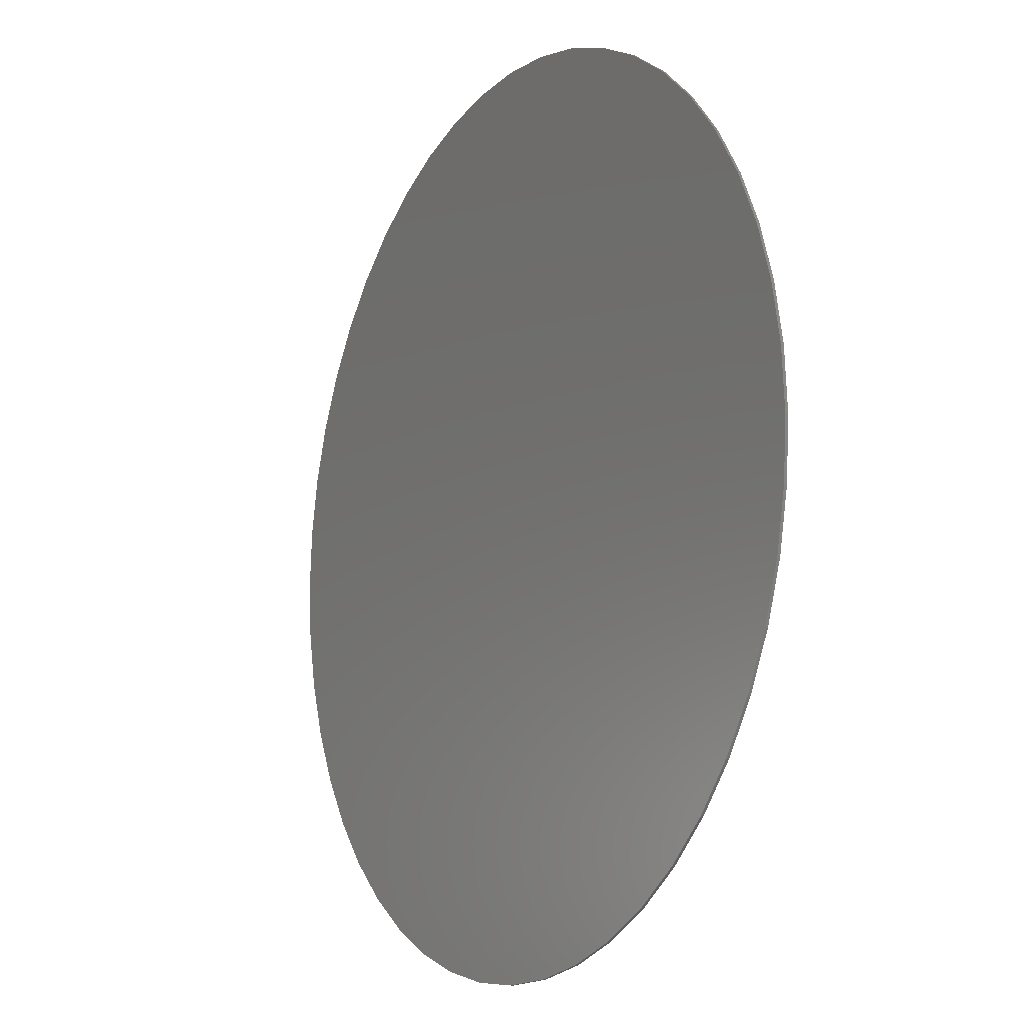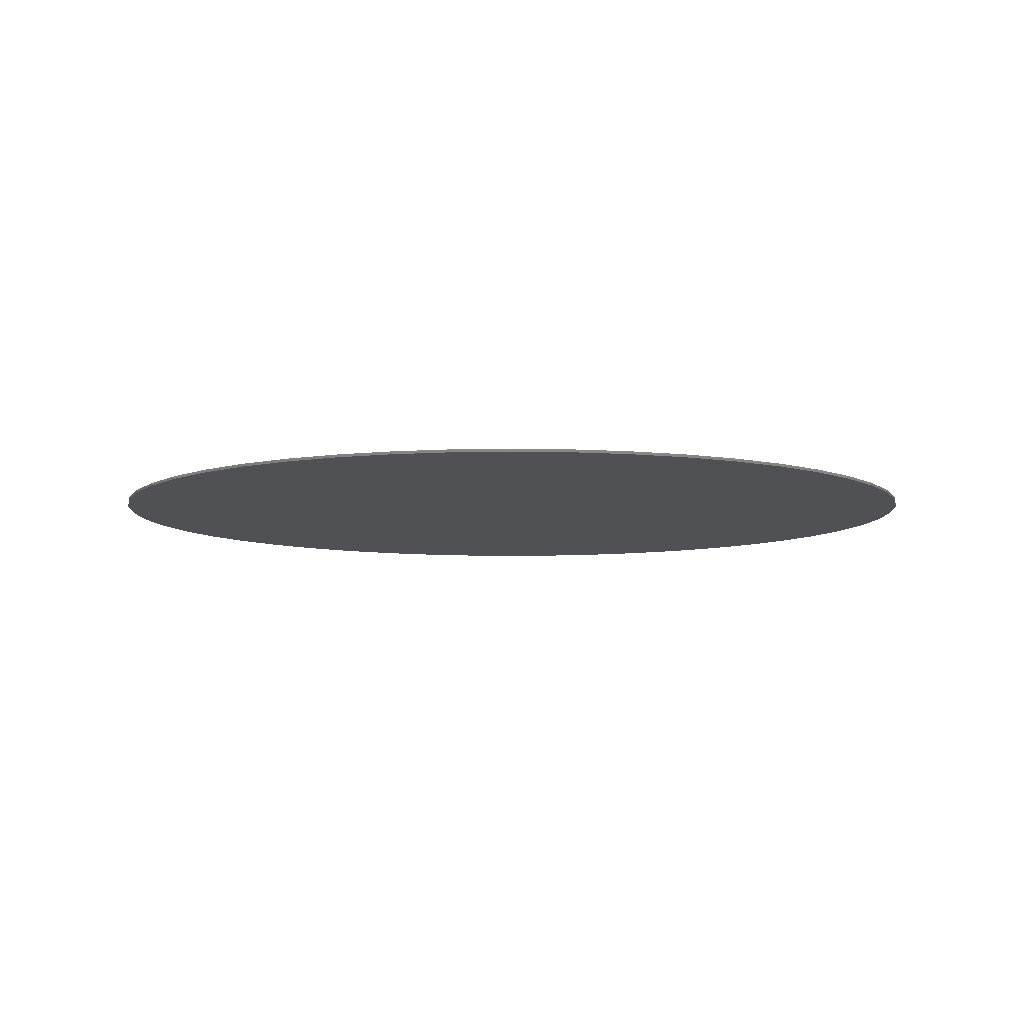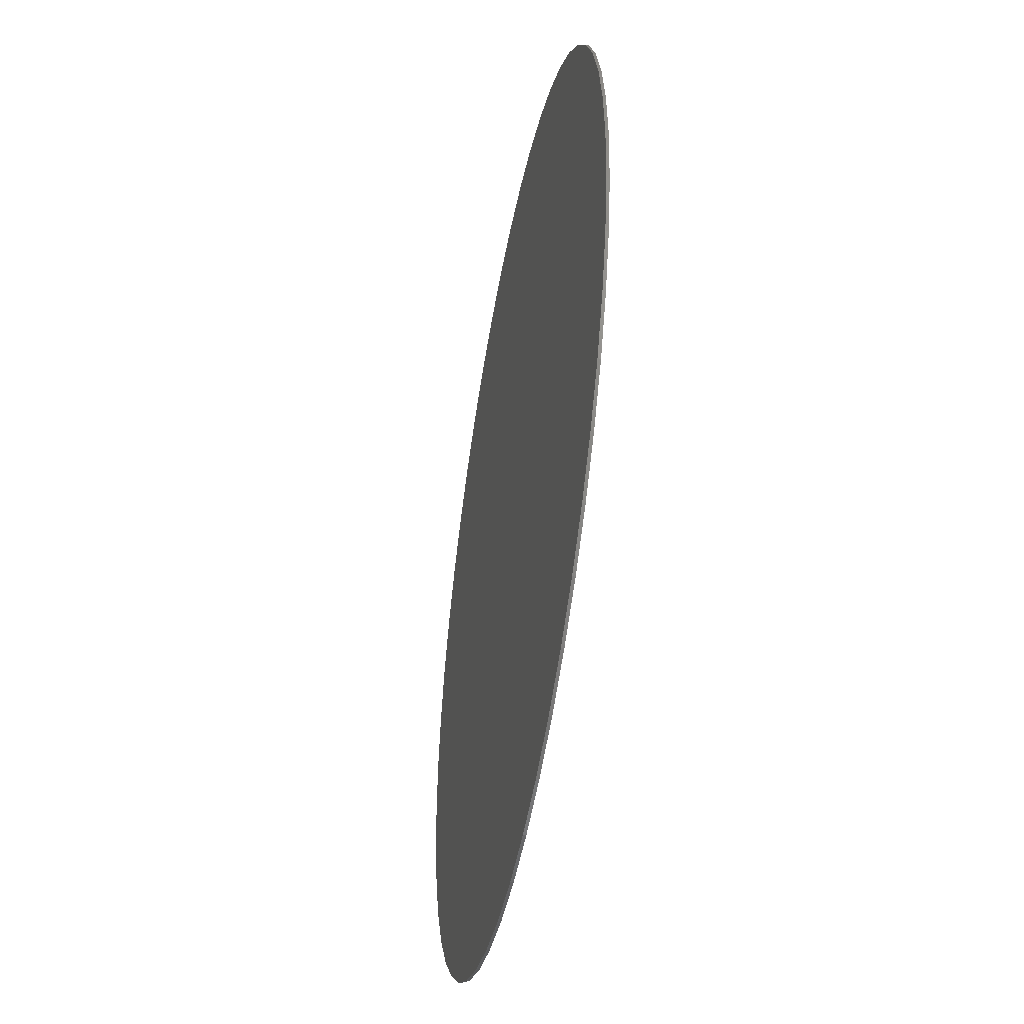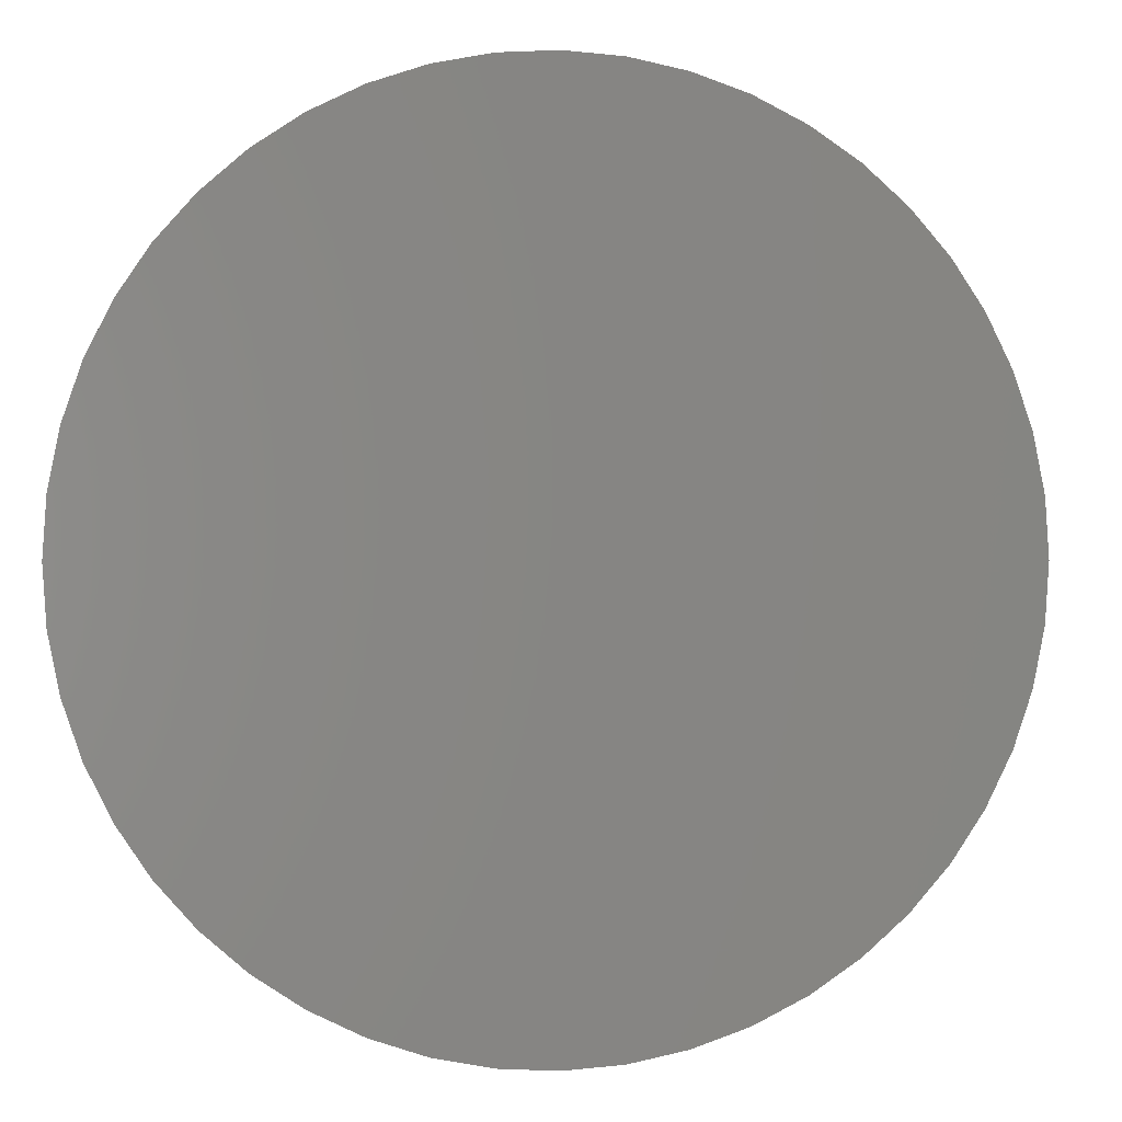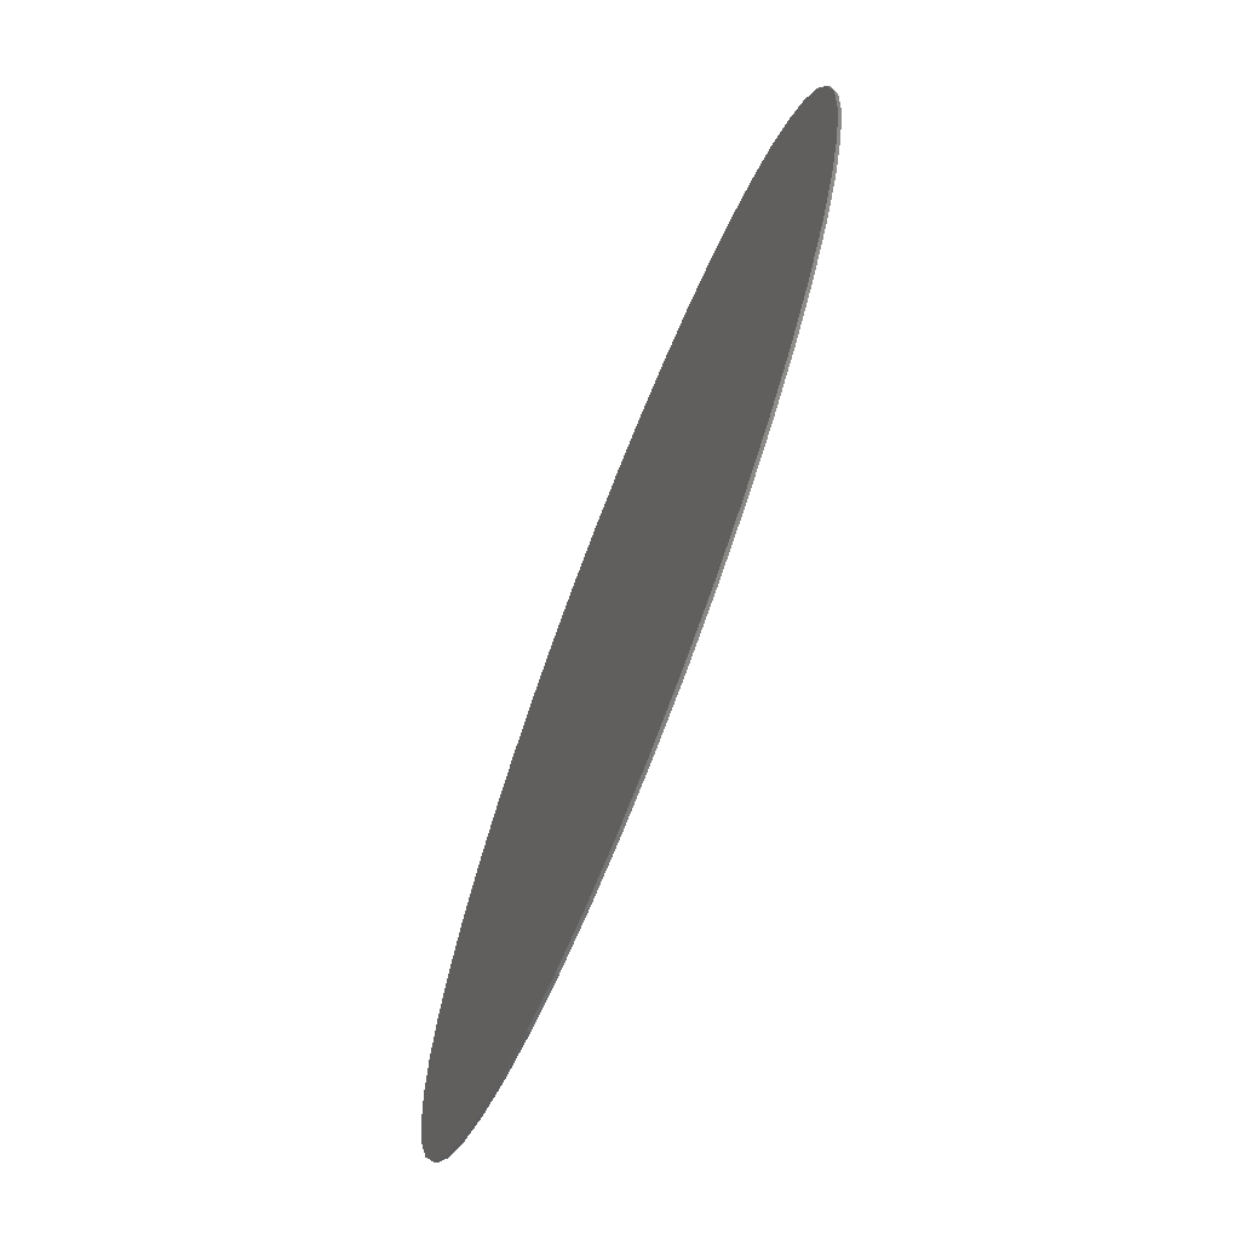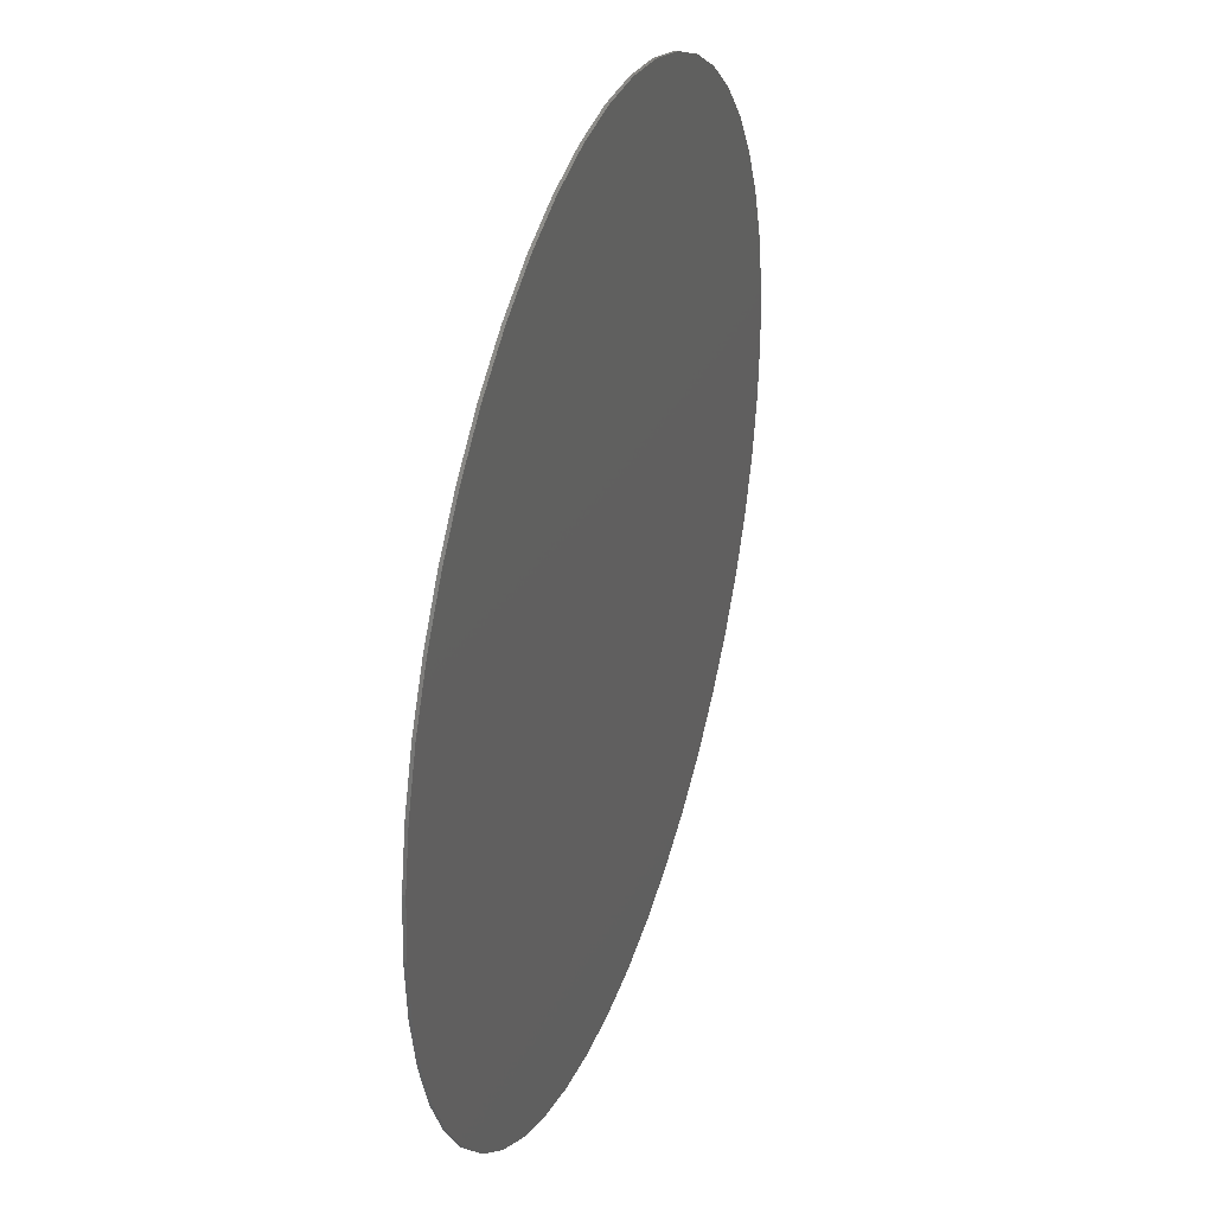
<metadata>
{"format":"stl","ext":"stl","renderer":"f3d","projection":"perspective","resolution":1024,"background":"white","views":[{"elev":-12.0,"azim":60.1,"up":"+Z"},{"elev":-7.7,"azim":-134.9,"up":"+Y"},{"elev":-46.4,"azim":79.7,"up":"+Z"},{"elev":0.3,"azim":-9.8,"up":"+Z"},{"elev":-71.8,"azim":68.7,"up":"+Z"},{"elev":35.6,"azim":-71.7,"up":"+Z"}]}
</metadata>
<code>
# stl→obj: 107 verts, 210 faces
v 0 0 0
v 15.47 0 2.036
v 15.6 0 0
v 15.07 0 4.037
v 14.41 0 5.97
v 13.51 0 7.8
v 12.38 0 9.497
v 11.03 0 11.03
v 9.497 0 12.38
v 7.8 0 13.51
v 5.97 0 14.41
v 4.037 0 15.07
v 2.036 0 15.47
v 0 0 15.6
v -2.036 0 15.47
v -4.037 0 15.07
v -5.97 0 14.41
v -7.8 0 13.51
v -9.497 0 12.38
v -11.03 0 11.03
v -12.38 0 9.497
v -13.51 0 7.8
v -14.41 0 5.97
v -15.07 0 4.037
v -15.47 0 2.036
v -15.6 0 0
v -15.47 0 -2.036
v -15.07 0 -4.037
v -14.41 0 -5.97
v -13.51 0 -7.8
v -12.38 0 -9.497
v -11.03 0 -11.03
v -9.497 0 -12.38
v -7.8 0 -13.51
v -5.97 0 -14.41
v -4.037 0 -15.07
v -2.036 0 -15.47
v 0 0 -15.6
v 2.036 0 -15.47
v 4.037 0 -15.07
v 5.97 0 -14.41
v 7.8 0 -13.51
v 9.497 0 -12.38
v 11.03 0 -11.03
v 12.38 0 -9.497
v 13.51 0 -7.8
v 14.41 0 -5.97
v 15.07 0 -4.037
v 15.47 0 -2.036
v 15.6 -0.1 0
v 15.47 -0.1 2.036
v 15.07 -0.1 4.037
v 14.41 -0.1 5.97
v 13.51 -0.1 7.8
v 12.38 -0.1 9.497
v 11.03 -0.1 11.03
v 9.497 -0.1 12.38
v 7.8 -0.1 13.51
v 5.97 -0.1 14.41
v 4.037 -0.1 15.07
v 2.036 -0.1 15.47
v 0 -0.1 15.6
v -2.036 -0.1 15.47
v -4.037 -0.1 15.07
v -5.97 -0.1 14.41
v -7.8 -0.1 13.51
v -9.497 -0.1 12.38
v -11.03 -0.1 11.03
v -12.38 -0.1 9.497
v -13.51 -0.1 7.8
v -14.41 -0.1 5.97
v -15.07 -0.1 4.037
v -15.47 -0.1 2.036
v -15.6 -0.1 0
v -15.47 -0.1 -2.036
v -15.07 -0.1 -4.037
v -14.41 -0.1 -5.97
v -13.51 -0.1 -7.8
v -12.38 -0.1 -9.497
v -11.03 -0.1 -11.03
v -9.497 -0.1 -12.38
v -7.8 -0.1 -13.51
v -5.97 -0.1 -14.41
v -4.037 -0.1 -15.07
v -2.036 -0.1 -15.47
v 0 -0.1 -15.6
v 2.036 -0.1 -15.47
v 4.037 -0.1 -15.07
v 5.97 -0.1 -14.41
v 7.8 -0.1 -13.51
v 9.497 -0.1 -12.38
v 11.03 -0.1 -11.03
v 12.38 -0.1 -9.497
v 13.51 -0.1 -7.8
v 14.41 -0.1 -5.97
v 15.07 -0.1 -4.037
v 15.47 -0.1 -2.036
v -7.284 -0.1 1.86
v -2.232 -0.1 1.86
v -4.556 -0.1 6.836
v -7.284 -0.1 6.52
v -2.648 -0.1 7.66
v 4.324 -0.1 -11.2
v 4.324 -0.1 11.23
v -2.232 -0.1 -11.2
v -0.748 -0.1 11.23
v -1.428 -0.1 9.092
f 1 2 3
f 1 4 2
f 1 5 4
f 1 6 5
f 1 7 6
f 1 8 7
f 1 9 8
f 1 10 9
f 1 11 10
f 1 12 11
f 1 13 12
f 1 14 13
f 1 15 14
f 1 16 15
f 1 17 16
f 1 18 17
f 1 19 18
f 1 20 19
f 1 21 20
f 1 22 21
f 1 23 22
f 1 24 23
f 1 25 24
f 1 26 25
f 1 27 26
f 1 28 27
f 1 29 28
f 1 30 29
f 1 31 30
f 1 32 31
f 1 33 32
f 1 34 33
f 1 35 34
f 1 36 35
f 1 37 36
f 1 38 37
f 1 39 38
f 1 40 39
f 1 41 40
f 1 42 41
f 1 43 42
f 1 44 43
f 1 45 44
f 1 46 45
f 1 47 46
f 1 48 47
f 1 49 48
f 1 3 49
f 2 50 3
f 50 2 51
f 4 51 2
f 51 4 52
f 5 52 4
f 52 5 53
f 6 53 5
f 53 6 54
f 7 54 6
f 54 7 55
f 8 55 7
f 55 8 56
f 9 56 8
f 56 9 57
f 10 57 9
f 57 10 58
f 11 58 10
f 58 11 59
f 12 59 11
f 59 12 60
f 13 60 12
f 60 13 61
f 14 61 13
f 61 14 62
f 15 62 14
f 62 15 63
f 16 63 15
f 63 16 64
f 17 64 16
f 64 17 65
f 18 65 17
f 65 18 66
f 19 66 18
f 66 19 67
f 20 67 19
f 67 20 68
f 21 68 20
f 68 21 69
f 22 69 21
f 69 22 70
f 23 70 22
f 70 23 71
f 24 71 23
f 71 24 72
f 25 72 24
f 72 25 73
f 26 73 25
f 73 26 74
f 27 74 26
f 74 27 75
f 28 75 27
f 75 28 76
f 29 76 28
f 76 29 77
f 30 77 29
f 77 30 78
f 31 78 30
f 78 31 79
f 32 79 31
f 79 32 80
f 33 80 32
f 80 33 81
f 34 81 33
f 81 34 82
f 35 82 34
f 82 35 83
f 36 83 35
f 83 36 84
f 37 84 36
f 84 37 85
f 38 85 37
f 85 38 86
f 39 86 38
f 86 39 87
f 40 87 39
f 87 40 88
f 41 88 40
f 88 41 89
f 42 89 41
f 89 42 90
f 43 90 42
f 90 43 91
f 44 91 43
f 91 44 92
f 45 92 44
f 92 45 93
f 46 93 45
f 93 46 94
f 47 94 46
f 94 47 95
f 48 95 47
f 95 48 96
f 49 96 48
f 96 49 97
f 3 97 49
f 97 3 50
f 98 99 100
f 100 101 98
f 102 100 99
f 103 104 99
f 99 105 103
f 104 106 107
f 107 99 104
f 107 102 99
f 106 62 63
f 63 107 106
f 107 63 64
f 64 102 107
f 102 64 65
f 65 100 102
f 100 65 66
f 66 101 100
f 101 66 67
f 67 68 101
f 101 68 69
f 69 70 101
f 98 101 70
f 70 71 98
f 98 71 72
f 72 73 98
f 98 73 74
f 74 75 98
f 99 98 75
f 75 76 99
f 99 76 77
f 77 105 99
f 105 77 78
f 78 79 105
f 105 79 80
f 80 81 105
f 105 81 82
f 82 83 105
f 105 83 84
f 84 85 105
f 105 85 86
f 86 103 105
f 103 86 87
f 87 88 103
f 103 88 89
f 89 90 103
f 103 90 91
f 91 92 103
f 103 92 93
f 93 94 103
f 103 94 95
f 95 96 103
f 103 96 97
f 97 50 103
f 104 103 50
f 50 51 104
f 104 51 52
f 52 53 104
f 104 53 54
f 54 55 104
f 104 55 56
f 56 57 104
f 104 57 58
f 58 59 104
f 104 59 60
f 60 61 104
f 106 104 61
f 61 62 106

</code>
